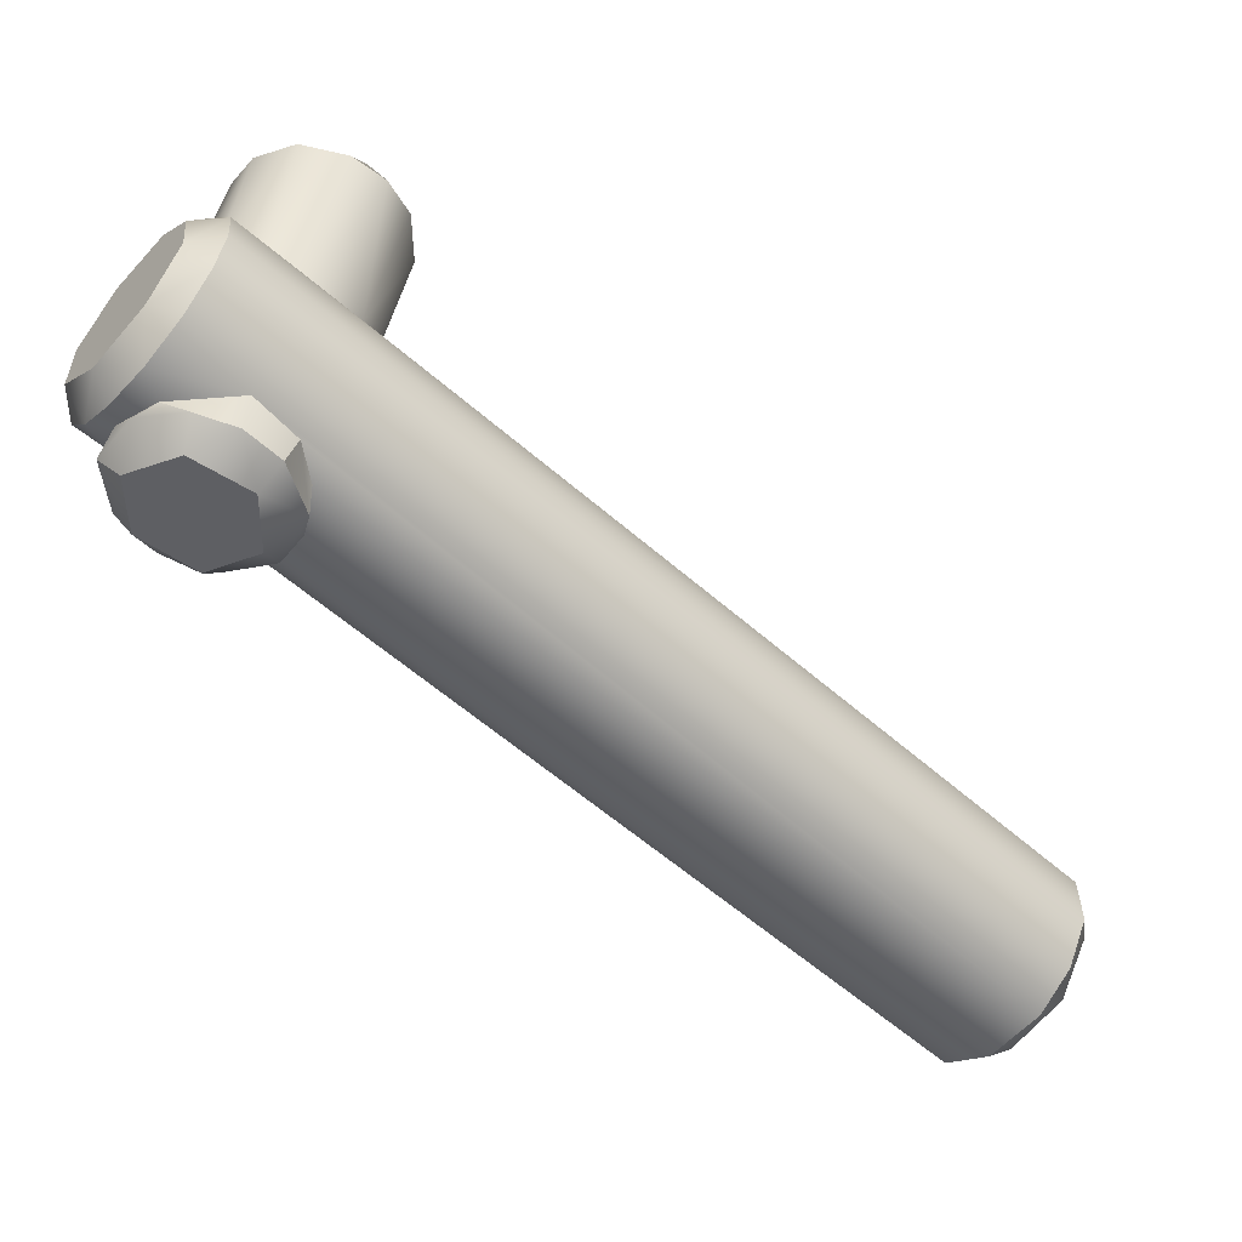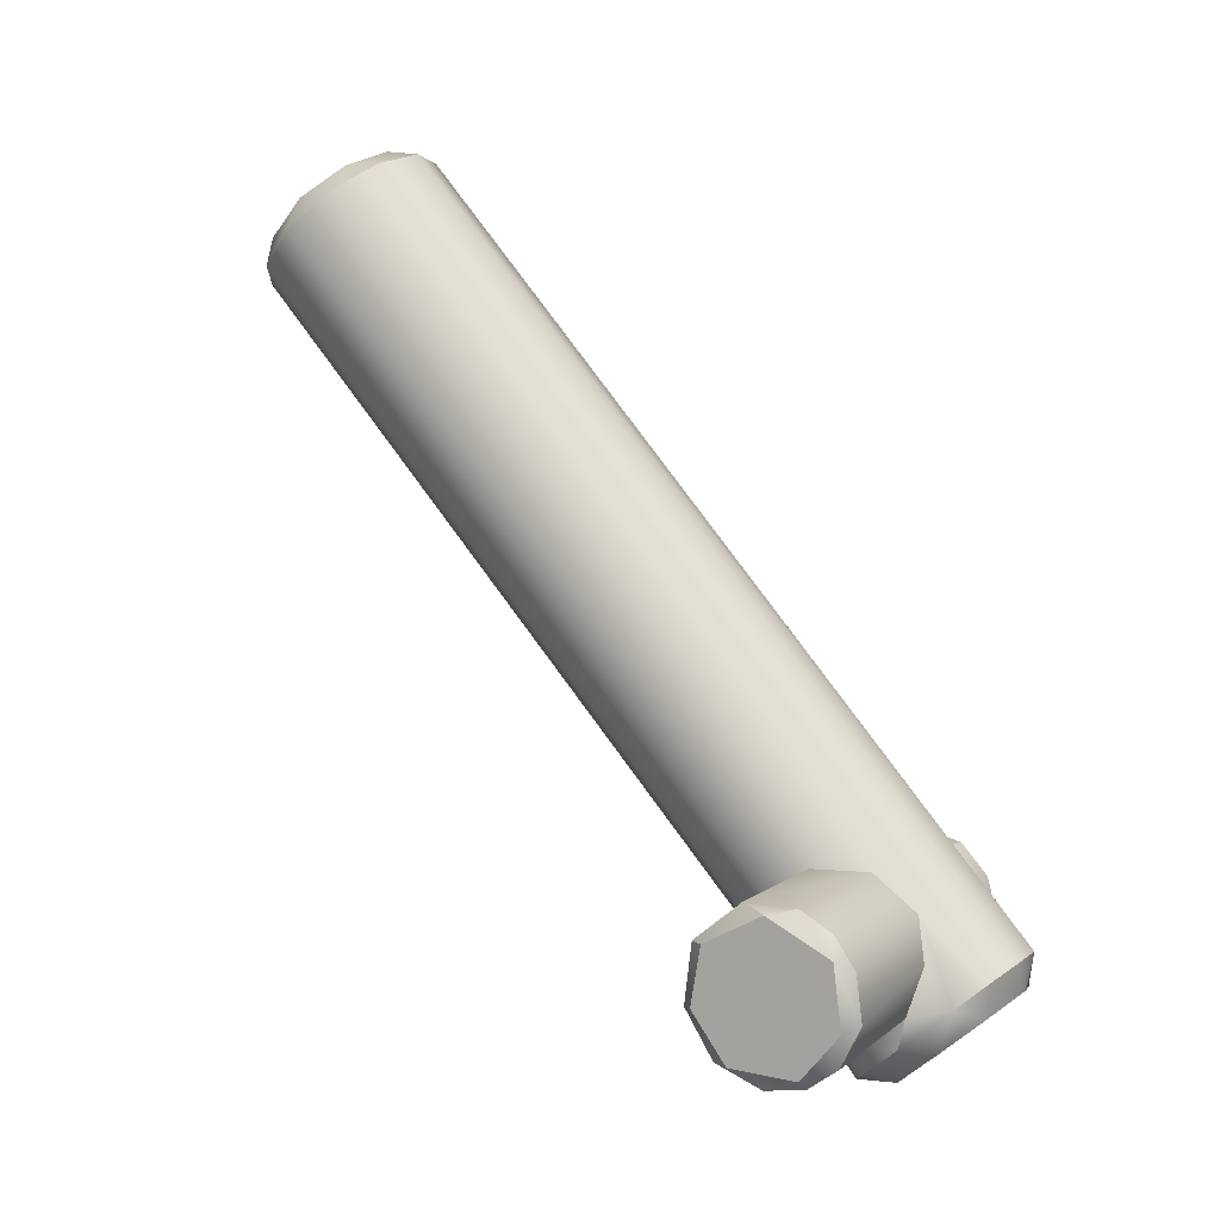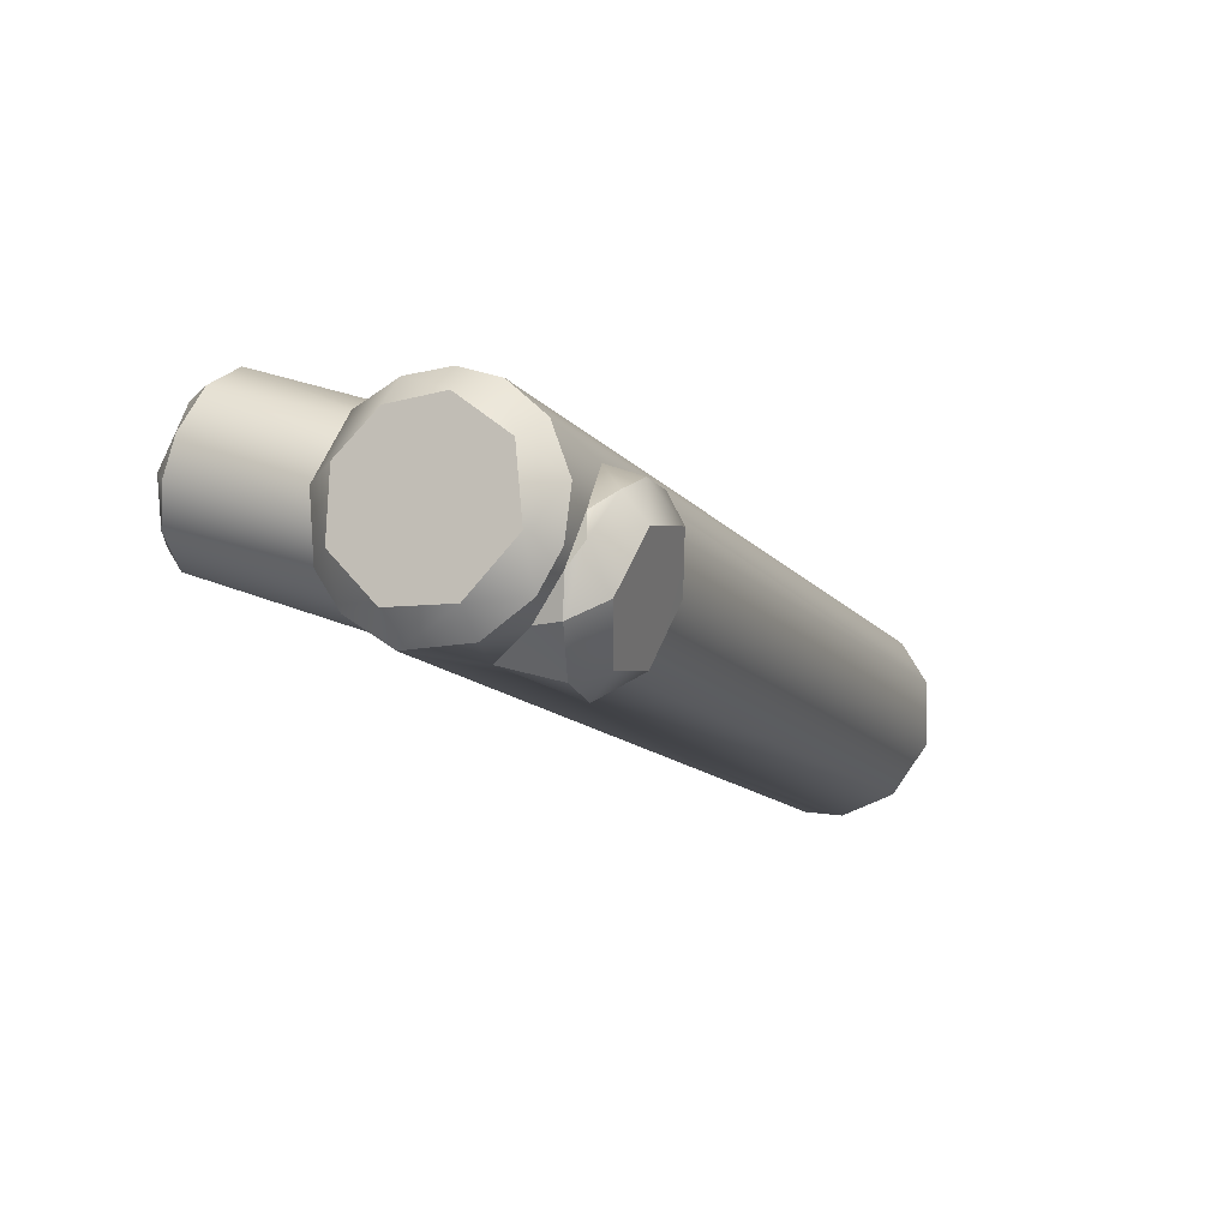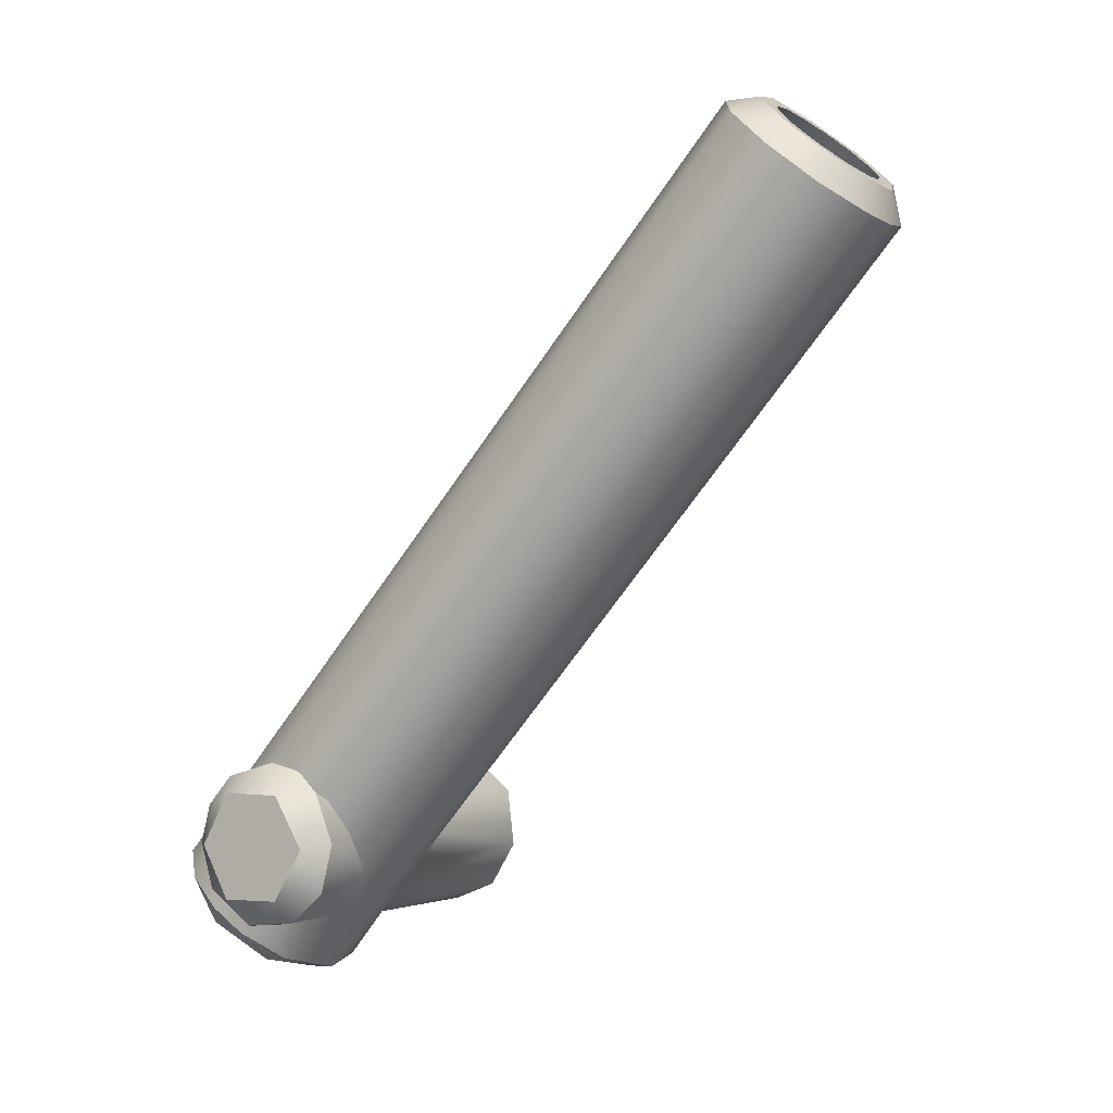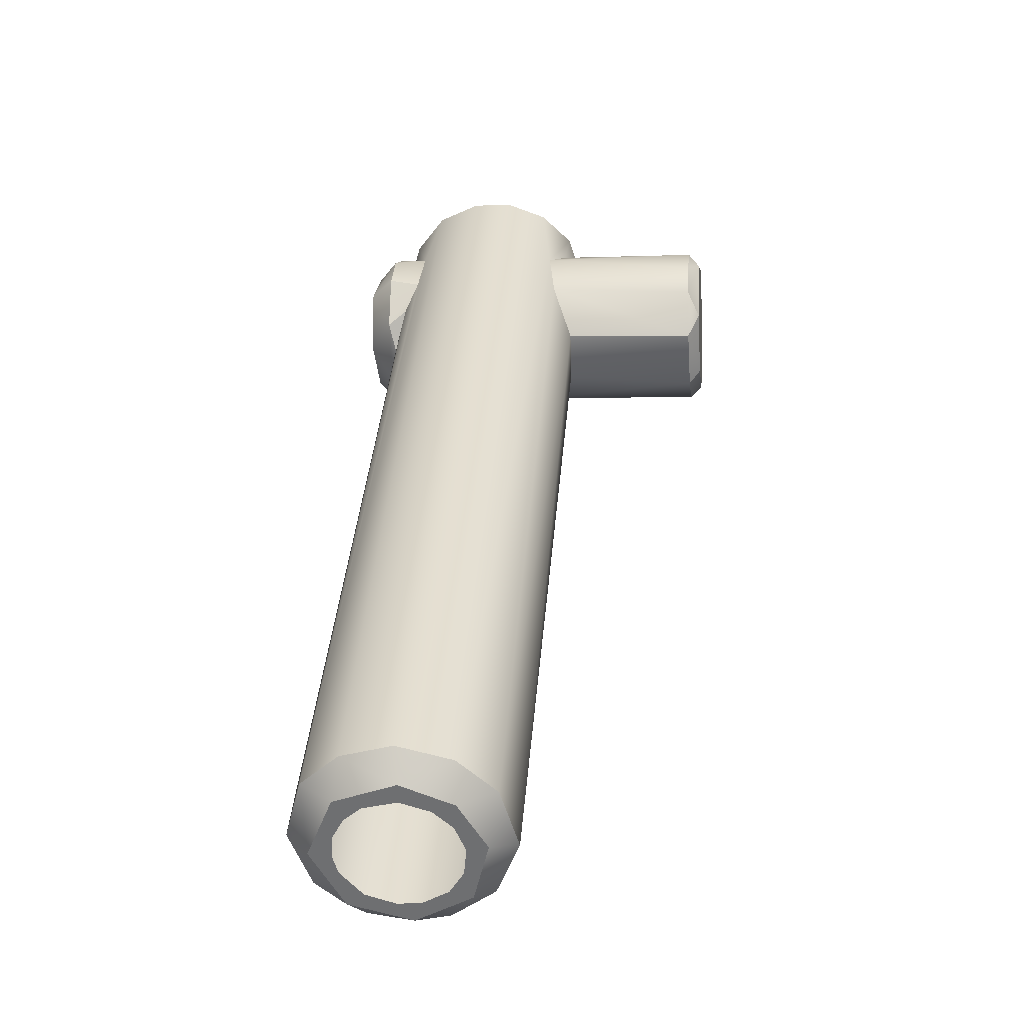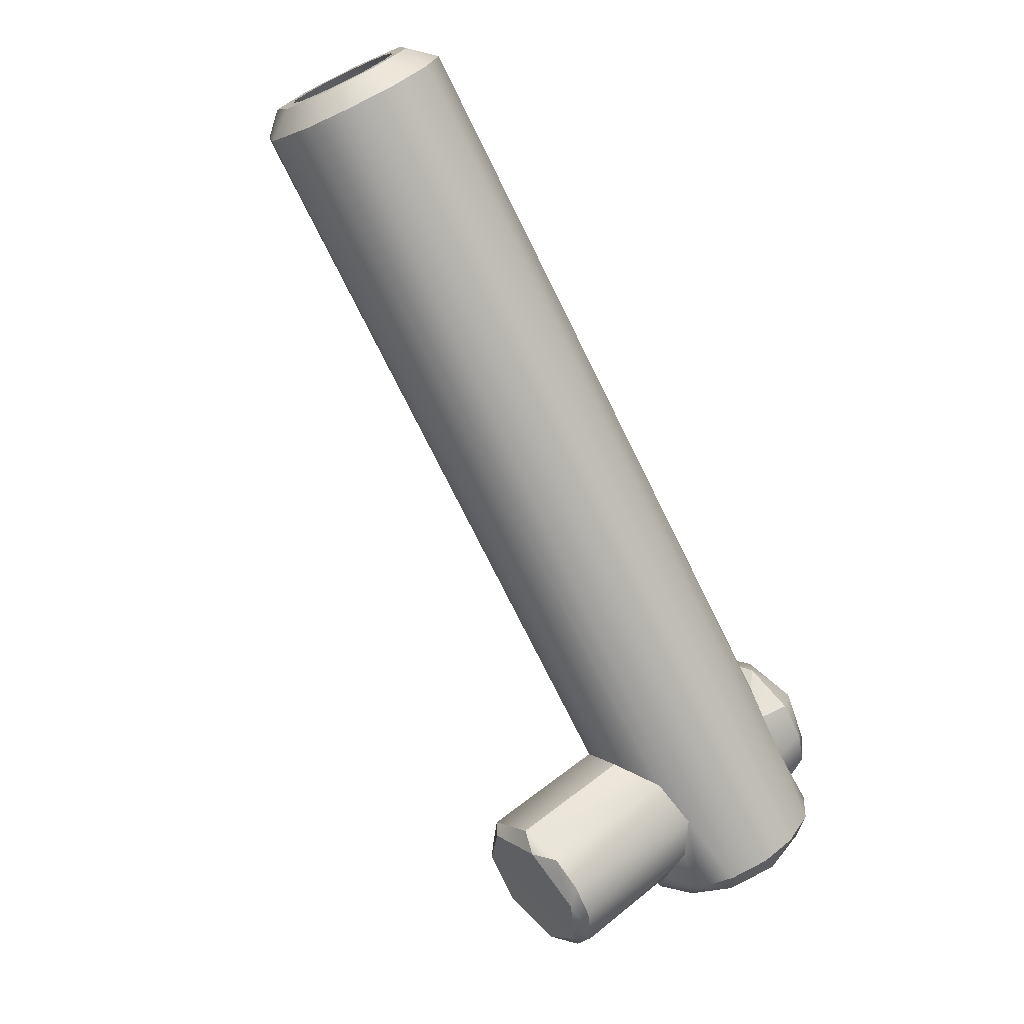
<metadata>
{"format":"obj","ext":"obj","renderer":"f3d","projection":"perspective","resolution":1024,"background":"white","views":[{"elev":45.4,"azim":101.1,"up":"+Z"},{"elev":7.6,"azim":-62.6,"up":"+Y"},{"elev":33.6,"azim":28.6,"up":"+Z"},{"elev":-2.3,"azim":121.2,"up":"+Y"},{"elev":-5.5,"azim":-173.7,"up":"+Z"},{"elev":49.9,"azim":-42.0,"up":"+Y"}]}
</metadata>
<code>
o Cam_to_Cam_pushrod.001_Cam_to_Cam_pushrod.002
v -0.4792 0.2034 0.509
v -0.4777 0.2042 0.5107
v -0.4777 0.1992 0.5082
v -0.4792 0.1976 0.5042
v -0.4777 0.1965 0.5046
v -0.4777 0.1955 0.4995
v -0.4792 0.198 0.4958
v -0.4777 0.1979 0.4936
v -0.4792 0.2039 0.4915
v -0.4777 0.2036 0.49
v -0.4777 0.2111 0.491
v -0.4792 0.2112 0.4927
v -0.4777 0.2161 0.497
v -0.4792 0.2153 0.5
v -0.4777 0.216 0.5034
v -0.4792 0.2112 0.508
v -0.4777 0.2137 0.5074
v -0.4777 0.21 0.51
v -0.4575 0.2115 0.5093
v -0.4593 0.2062 0.5108
v -0.4611 0.2005 0.5093
v -0.4604 0.1965 0.5047
v -0.4567 0.1956 0.4983
v -0.4525 0.1987 0.4928
v -0.4543 0.2027 0.4904
v -0.4574 0.2069 0.4899
v -0.4607 0.2126 0.492
v -0.4609 0.2161 0.4974
v -0.4585 0.2159 0.5041
v -0.4347 0.2061 0.5108
v -0.4317 0.206 0.508
v -0.4347 0.2001 0.509
v -0.4317 0.1992 0.5042
v -0.4347 0.1957 0.503
v -0.4317 0.1994 0.4965
v -0.4347 0.1964 0.496
v -0.4346 0.2004 0.4914
v -0.4317 0.206 0.4925
v -0.4347 0.2066 0.4898
v -0.4346 0.2131 0.4924
v -0.4317 0.2127 0.4965
v -0.4347 0.2166 0.4994
v -0.4317 0.2128 0.5042
v -0.4346 0.2148 0.5062
v -0.4347 0.211 0.5095
v -0.4386 0.2152 0.5054
v -0.437 0.2164 0.5012
v -0.4355 0.2156 0.4957
v -0.4363 0.212 0.4917
v -0.4386 0.2079 0.49
v -0.4428 0.2022 0.4905
v -0.4427 0.1969 0.4951
v -0.4377 0.1955 0.5017
v -0.4357 0.1978 0.5068
v -0.436 0.2024 0.5103
v -0.439 0.2106 0.5099
v -0.4613 0.1968 0.5085
v -0.4583 0.196 0.5123
v -0.4561 0.1912 0.5066
v -0.4581 0.1922 0.5031
v -0.4541 0.1902 0.5008
v -0.4492 0.1889 0.5038
v -0.4477 0.1892 0.4995
v -0.4418 0.1904 0.5057
v -0.4404 0.191 0.5017
v -0.4365 0.1944 0.5057
v -0.4383 0.1953 0.5114
v -0.4355 0.1975 0.5095
v -0.4367 0.2012 0.5137
v -0.4418 0.2002 0.5172
v -0.4406 0.2042 0.5174
v -0.446 0.2057 0.5191
v -0.4492 0.2017 0.519
v -0.451 0.2056 0.5191
v -0.4559 0.2043 0.5174
v -0.4552 0.1999 0.5168
v -0.4596 0.2016 0.5143
v -0.4613 0.2878 0.4285
v -0.4581 0.2832 0.4232
v -0.4528 0.2809 0.4203
v -0.448 0.2804 0.4198
v -0.4432 0.281 0.4205
v -0.4376 0.2839 0.424
v -0.4354 0.2886 0.4296
v -0.4378 0.2934 0.4352
v -0.4425 0.296 0.4382
v -0.4487 0.2969 0.4394
v -0.4551 0.2956 0.4378
v -0.4595 0.2927 0.4344
v -0.4583 0.2916 0.4284
v -0.4561 0.2868 0.4228
v -0.4492 0.2844 0.42
v -0.4418 0.286 0.4219
v -0.4383 0.2909 0.4276
v -0.4418 0.2957 0.4334
v -0.4492 0.2973 0.4352
v -0.4552 0.2954 0.433
v -0.4412 0.2923 0.4294
v -0.4409 0.2906 0.4273
v -0.4414 0.2891 0.4255
v -0.4428 0.294 0.4314
v -0.4449 0.2952 0.4327
v -0.449 0.2957 0.4333
v -0.4525 0.2948 0.4323
v -0.4547 0.2934 0.4306
v -0.4558 0.2913 0.4281
v -0.4553 0.2891 0.4255
v -0.4534 0.2873 0.4234
v -0.4504 0.2862 0.4221
v -0.4475 0.2861 0.4219
v -0.4439 0.287 0.423
f 2 1 3
f 3 1 4
f 3 4 5
f 5 4 6
f 6 4 7
f 6 7 8
f 8 7 9
f 8 9 10
f 10 9 11
f 11 9 12
f 11 12 13
f 13 12 14
f 13 14 15
f 15 14 16
f 15 16 17
f 17 16 18
f 18 16 2
f 2 16 1
f 19 17 18
f 19 18 20
f 20 18 2
f 20 2 21
f 21 2 3
f 21 3 22
f 22 3 5
f 22 5 6
f 22 6 23
f 23 6 8
f 23 8 24
f 24 8 10
f 24 10 25
f 25 10 26
f 26 10 11
f 26 11 27
f 27 11 13
f 27 13 28
f 28 13 29
f 29 13 15
f 29 15 17
f 29 17 19
f 16 9 1
f 1 9 7
f 1 7 4
f 9 16 12
f 12 16 14
f 31 30 32
f 31 32 33
f 33 32 34
f 33 34 35
f 35 34 36
f 35 36 37
f 35 37 38
f 38 37 39
f 38 39 40
f 38 40 41
f 41 40 42
f 41 42 43
f 43 42 44
f 43 44 45
f 43 45 31
f 31 45 30
f 56 45 44
f 56 44 46
f 46 44 42
f 46 42 47
f 47 42 48
f 48 42 40
f 48 40 49
f 49 40 50
f 50 40 39
f 50 39 51
f 51 39 37
f 51 37 52
f 52 37 36
f 52 36 53
f 53 36 34
f 53 34 54
f 54 34 32
f 54 32 55
f 55 32 30
f 55 30 56
f 56 30 45
f 31 38 43
f 43 38 41
f 38 31 33
f 38 33 35
f 58 57 59
f 59 57 60
f 59 60 61
f 59 61 62
f 62 61 63
f 62 63 64
f 64 63 65
f 64 65 66
f 64 66 67
f 67 66 68
f 67 68 69
f 67 69 70
f 70 69 71
f 70 71 72
f 70 72 73
f 73 72 74
f 73 74 75
f 73 75 76
f 76 75 77
f 76 77 58
f 58 77 57
f 78 27 28
f 79 27 78
f 27 79 26
f 80 25 79
f 79 25 26
f 83 51 82
f 83 50 51
f 50 83 49
f 49 83 84
f 49 84 48
f 48 84 85
f 48 85 47
f 47 85 46
f 19 88 89
f 89 28 29
f 78 28 89
f 29 19 89
f 75 19 77
f 77 19 20
f 77 20 21
f 77 21 57
f 21 22 57
f 57 22 60
f 60 22 23
f 60 23 61
f 61 23 24
f 61 24 63
f 63 24 80
f 63 80 81
f 63 81 82
f 63 82 51
f 80 24 25
f 56 85 71
f 71 85 86
f 71 86 72
f 72 86 87
f 72 87 74
f 74 87 88
f 74 88 75
f 75 88 19
f 85 56 46
f 51 52 63
f 63 52 65
f 65 52 53
f 65 53 66
f 66 53 54
f 66 54 68
f 68 54 55
f 68 55 69
f 69 55 56
f 69 56 71
f 58 67 70
f 58 70 76
f 76 70 73
f 67 58 59
f 67 59 64
f 64 59 62
f 78 90 91
f 78 91 79
f 79 91 80
f 80 91 92
f 80 92 81
f 81 92 82
f 82 92 93
f 82 93 83
f 83 93 94
f 83 94 84
f 84 94 85
f 85 94 95
f 85 95 86
f 86 95 96
f 86 96 87
f 87 96 88
f 88 96 97
f 88 97 89
f 89 97 90
f 89 90 78
f 98 94 99
f 99 94 100
f 100 94 93
f 94 98 95
f 95 98 101
f 95 101 102
f 95 102 96
f 96 102 103
f 96 103 104
f 96 104 97
f 97 104 105
f 97 105 90
f 90 105 106
f 90 106 107
f 90 107 91
f 91 107 108
f 91 108 92
f 92 108 109
f 92 109 110
f 92 110 93
f 93 110 111
f 93 111 100

</code>
